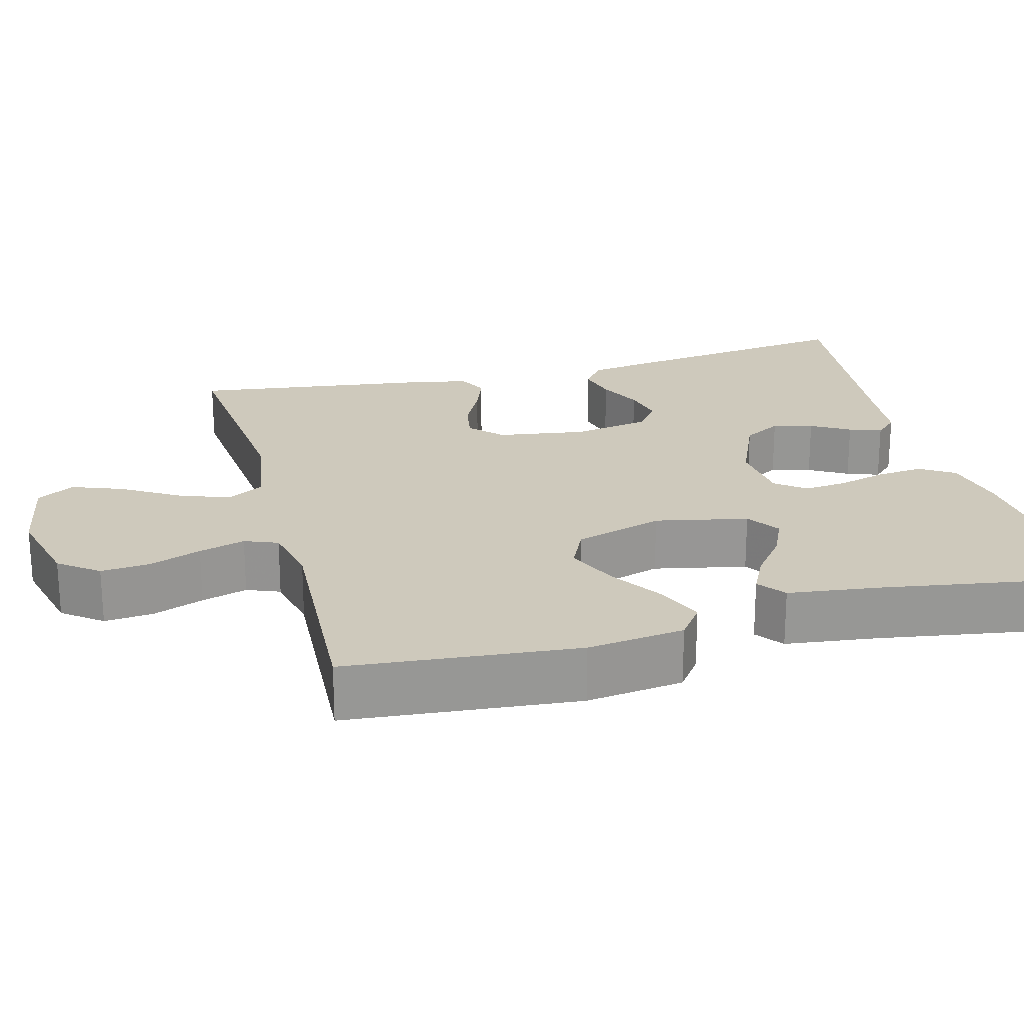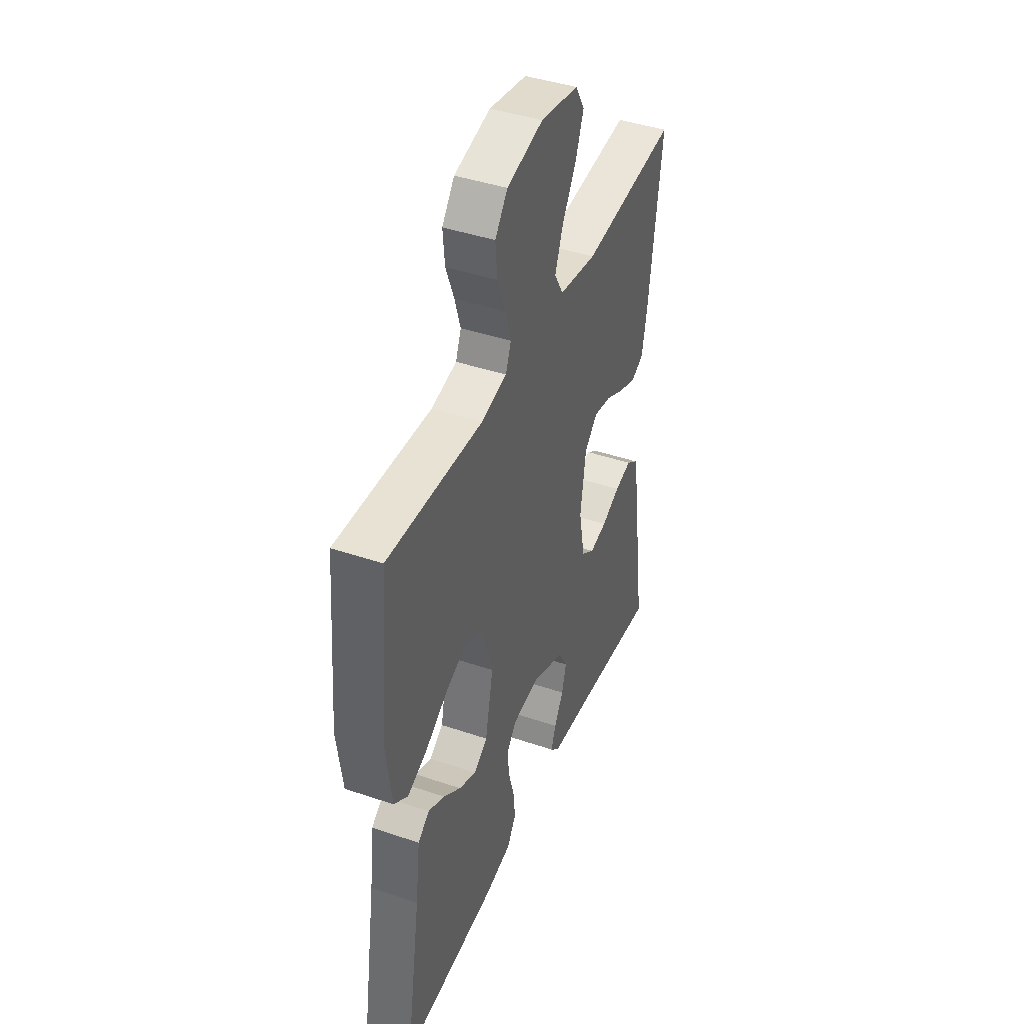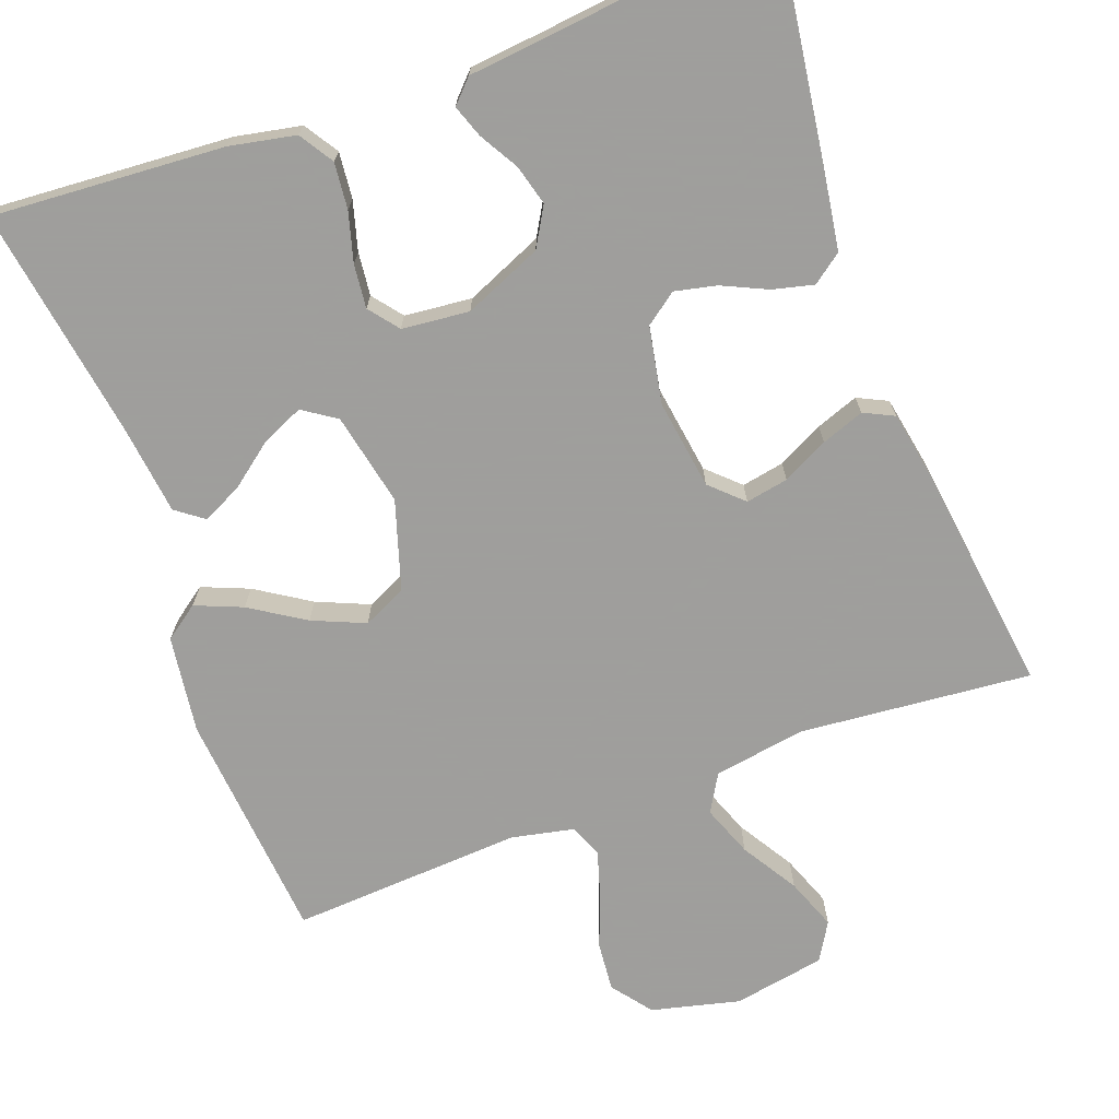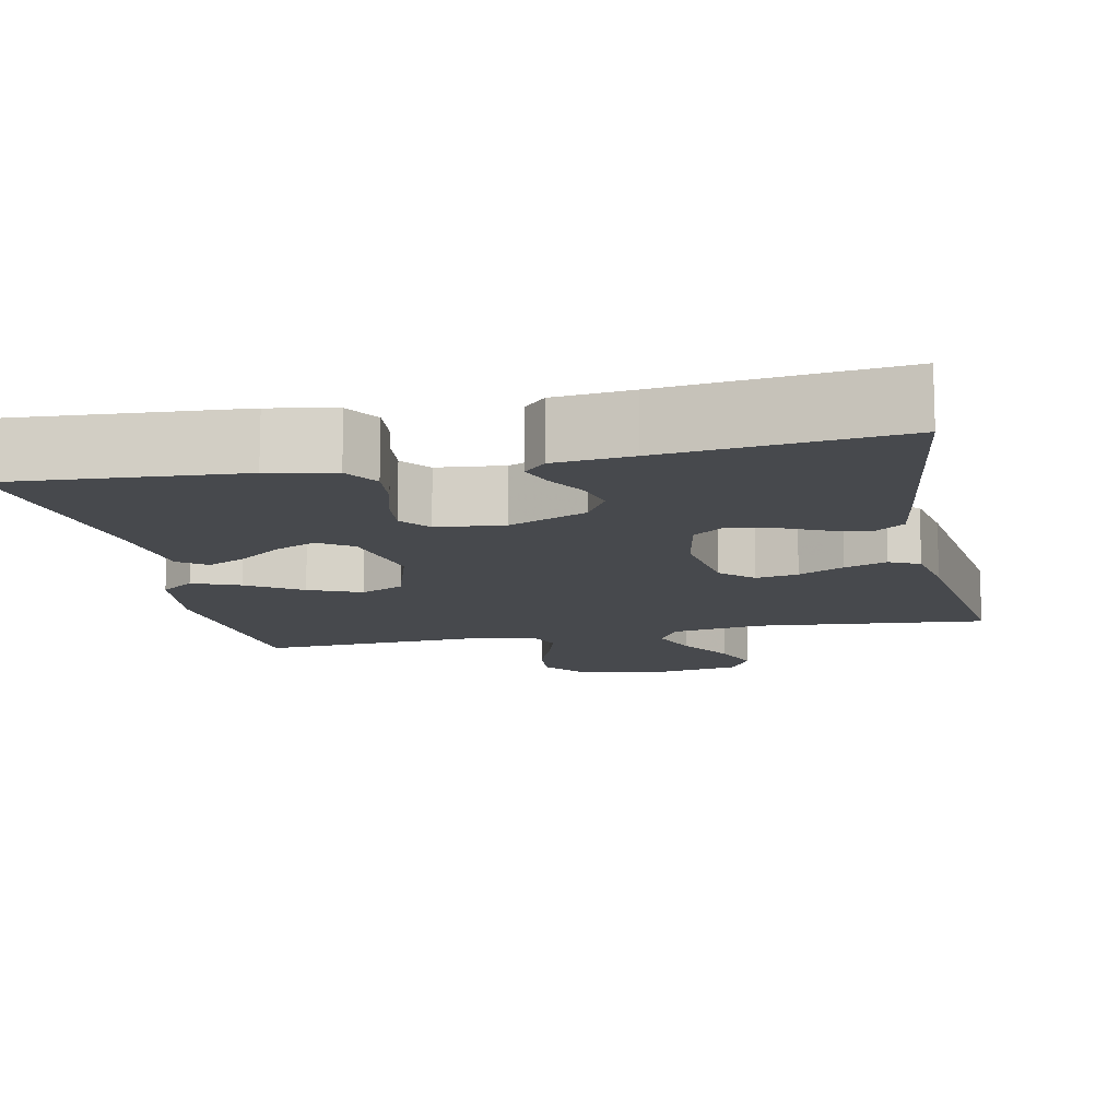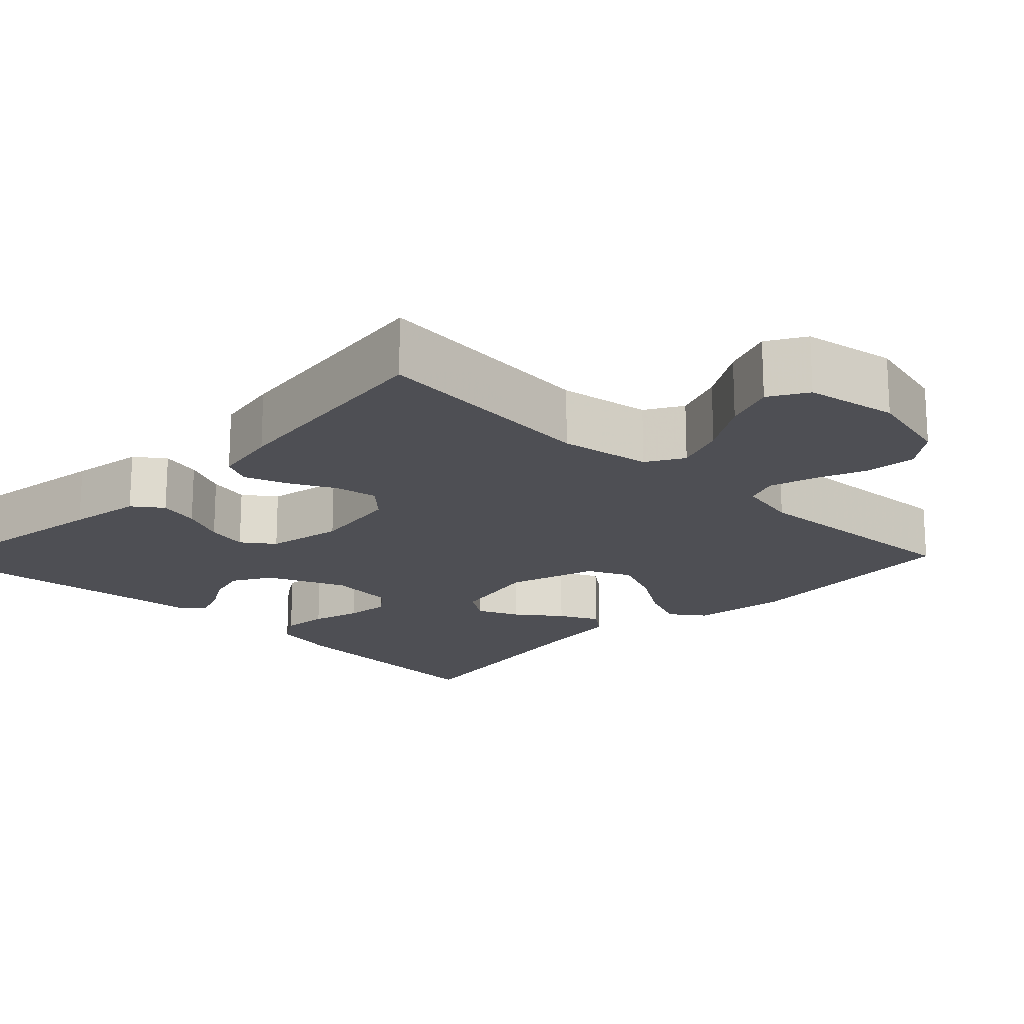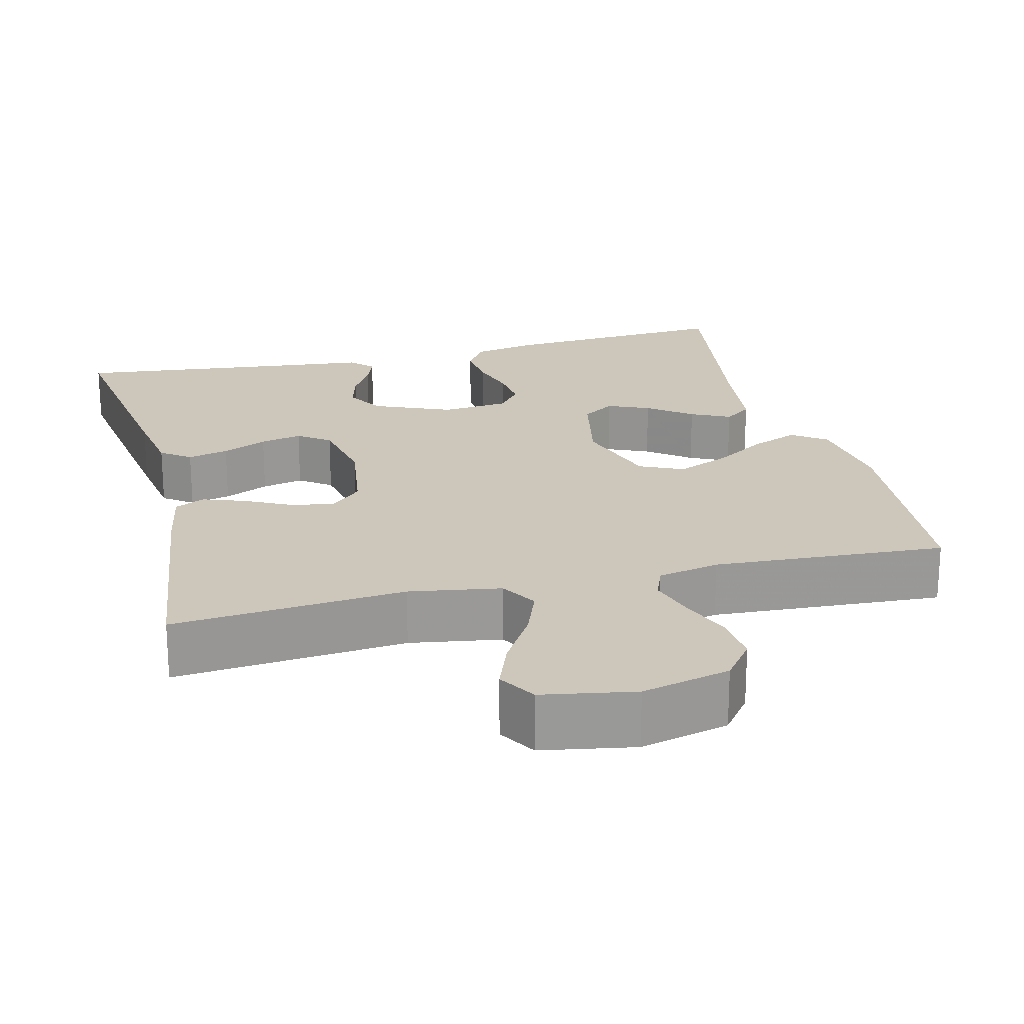
<metadata>
{"format":"obj","ext":"obj","renderer":"f3d","projection":"perspective","resolution":1024,"background":"white","views":[{"elev":22.3,"azim":75.2,"up":"+Y"},{"elev":42.5,"azim":112.1,"up":"+Z"},{"elev":-71.1,"azim":-159.7,"up":"+Y"},{"elev":-12.3,"azim":-168.2,"up":"+Y"},{"elev":-18.3,"azim":-44.2,"up":"+Y"},{"elev":21.5,"azim":-14.0,"up":"+Y"}]}
</metadata>
<code>
v 0.5 0.07 0.5
v 0.526 0.07 0.2
v 0.509 0.07 0.074
v 0.465 0.07 0.042
v 0.404 0.07 0.067
v 0.334 0.07 0.112
v 0.266 0.07 0.141
v 0.21 0.07 0.115
v 0.174 0.07 0
v 0.199 0.07 -0.12
v 0.242 0.07 -0.149
v 0.296 0.07 -0.125
v 0.352 0.07 -0.082
v 0.403 0.07 -0.057
v 0.439 0.07 -0.084
v 0.453 0.07 -0.2
v 0.5 0.07 -0.5
v 0.2 0.07 -0.479
v 0.115 0.07 -0.462
v 0.087 0.07 -0.418
v 0.093 0.07 -0.358
v 0.111 0.07 -0.294
v 0.117 0.07 -0.238
v 0.087 0.07 -0.2
v 0 0.07 -0.191
v -0.101 0.07 -0.234
v -0.13 0.07 -0.284
v -0.116 0.07 -0.336
v -0.087 0.07 -0.386
v -0.072 0.07 -0.428
v -0.1 0.07 -0.457
v -0.2 0.07 -0.467
v -0.5 0.07 -0.5
v -0.457 0.07 -0.2
v -0.442 0.07 -0.105
v -0.404 0.07 -0.077
v -0.351 0.07 -0.09
v -0.293 0.07 -0.117
v -0.239 0.07 -0.129
v -0.198 0.07 -0.099
v -0.179 0.07 0
v -0.196 0.07 0.116
v -0.237 0.07 0.155
v -0.292 0.07 0.145
v -0.351 0.07 0.115
v -0.406 0.07 0.095
v -0.445 0.07 0.114
v -0.461 0.07 0.2
v -0.5 0.07 0.5
v -0.2 0.07 0.472
v -0.082 0.07 0.491
v -0.054 0.07 0.539
v -0.079 0.07 0.605
v -0.123 0.07 0.677
v -0.148 0.07 0.743
v -0.119 0.07 0.792
v 0 0.07 0.813
v 0.114 0.07 0.785
v 0.153 0.07 0.734
v 0.147 0.07 0.67
v 0.121 0.07 0.603
v 0.103 0.07 0.543
v 0.12 0.07 0.5
v 0.2 0.07 0.483
v 0.5 0 0.5
v 0.526 0 0.2
v 0.509 0 0.074
v 0.465 0 0.042
v 0.404 0 0.067
v 0.334 0 0.112
v 0.266 0 0.141
v 0.21 0 0.115
v 0.174 0 0
v 0.199 0 -0.12
v 0.242 0 -0.149
v 0.296 0 -0.125
v 0.352 0 -0.082
v 0.403 0 -0.057
v 0.439 0 -0.084
v 0.453 0 -0.2
v 0.5 0 -0.5
v 0.2 0 -0.479
v 0.115 0 -0.462
v 0.087 0 -0.418
v 0.093 0 -0.358
v 0.111 0 -0.294
v 0.117 0 -0.238
v 0.087 0 -0.2
v 0 0 -0.191
v -0.101 0 -0.234
v -0.13 0 -0.284
v -0.116 0 -0.336
v -0.087 0 -0.386
v -0.072 0 -0.428
v -0.1 0 -0.457
v -0.2 0 -0.467
v -0.5 0 -0.5
v -0.457 0 -0.2
v -0.442 0 -0.105
v -0.404 0 -0.077
v -0.351 0 -0.09
v -0.293 0 -0.117
v -0.239 0 -0.129
v -0.198 0 -0.099
v -0.179 0 0
v -0.196 0 0.116
v -0.237 0 0.155
v -0.292 0 0.145
v -0.351 0 0.115
v -0.406 0 0.095
v -0.445 0 0.114
v -0.461 0 0.2
v -0.5 0 0.5
v -0.2 0 0.472
v -0.082 0 0.491
v -0.054 0 0.539
v -0.079 0 0.605
v -0.123 0 0.677
v -0.148 0 0.743
v -0.119 0 0.792
v 0 0 0.813
v 0.114 0 0.785
v 0.153 0 0.734
v 0.147 0 0.67
v 0.121 0 0.603
v 0.103 0 0.543
v 0.12 0 0.5
v 0.2 0 0.483
f 59 60 61
f 58 59 61
f 57 58 61
f 56 57 61
f 55 56 61
f 54 55 61
f 53 54 61
f 52 53 61 62
f 51 52 62 63
f 48 49 50
f 47 48 50
f 46 47 50
f 45 46 50
f 44 45 50
f 51 63 64
f 50 51 64
f 44 50 64
f 43 44 64
f 36 37 38
f 35 36 38
f 34 35 38
f 33 34 38
f 32 33 38
f 32 38 39
f 31 32 39
f 30 31 39
f 29 30 39
f 28 29 39
f 27 28 39 40
f 20 21 22
f 19 20 22
f 18 19 22
f 17 18 22
f 16 17 22
f 15 16 22
f 14 15 22
f 13 14 22
f 12 13 22
f 11 12 22 23
f 10 11 23 24
f 4 5 6
f 3 4 6
f 2 3 6
f 1 2 6
f 64 1 6
f 64 6 7
f 64 7 8
f 43 64 8
f 42 43 8
f 41 42 8 9
f 26 27 40 41
f 25 26 41 9
f 9 10 24 25
f 125 124 123
f 125 123 122
f 125 122 121
f 125 121 120
f 125 120 119
f 125 119 118
f 125 118 117
f 126 125 117 116
f 127 126 116 115
f 114 113 112
f 114 112 111
f 114 111 110
f 114 110 109
f 114 109 108
f 128 127 115
f 128 115 114
f 128 114 108
f 128 108 107
f 102 101 100
f 102 100 99
f 102 99 98
f 102 98 97
f 102 97 96
f 103 102 96
f 103 96 95
f 103 95 94
f 103 94 93
f 103 93 92
f 104 103 92 91
f 86 85 84
f 86 84 83
f 86 83 82
f 86 82 81
f 86 81 80
f 86 80 79
f 86 79 78
f 86 78 77
f 86 77 76
f 87 86 76 75
f 88 87 75 74
f 70 69 68
f 70 68 67
f 70 67 66
f 70 66 65
f 70 65 128
f 71 70 128
f 72 71 128
f 72 128 107
f 72 107 106
f 73 72 106 105
f 105 104 91 90
f 73 105 90 89
f 89 88 74 73
f 1 65 66 2
f 2 66 67 3
f 3 67 68 4
f 4 68 69 5
f 5 69 70 6
f 6 70 71 7
f 7 71 72 8
f 8 72 73 9
f 9 73 74 10
f 10 74 75 11
f 11 75 76 12
f 12 76 77 13
f 13 77 78 14
f 14 78 79 15
f 15 79 80 16
f 16 80 81 17
f 17 81 82 18
f 18 82 83 19
f 19 83 84 20
f 20 84 85 21
f 21 85 86 22
f 22 86 87 23
f 23 87 88 24
f 24 88 89 25
f 25 89 90 26
f 26 90 91 27
f 27 91 92 28
f 28 92 93 29
f 29 93 94 30
f 30 94 95 31
f 31 95 96 32
f 32 96 97 33
f 33 97 98 34
f 34 98 99 35
f 35 99 100 36
f 36 100 101 37
f 37 101 102 38
f 38 102 103 39
f 39 103 104 40
f 40 104 105 41
f 41 105 106 42
f 42 106 107 43
f 43 107 108 44
f 44 108 109 45
f 45 109 110 46
f 46 110 111 47
f 47 111 112 48
f 48 112 113 49
f 49 113 114 50
f 50 114 115 51
f 51 115 116 52
f 52 116 117 53
f 53 117 118 54
f 54 118 119 55
f 55 119 120 56
f 56 120 121 57
f 57 121 122 58
f 58 122 123 59
f 59 123 124 60
f 60 124 125 61
f 61 125 126 62
f 62 126 127 63
f 63 127 128 64
f 64 128 65 1

</code>
